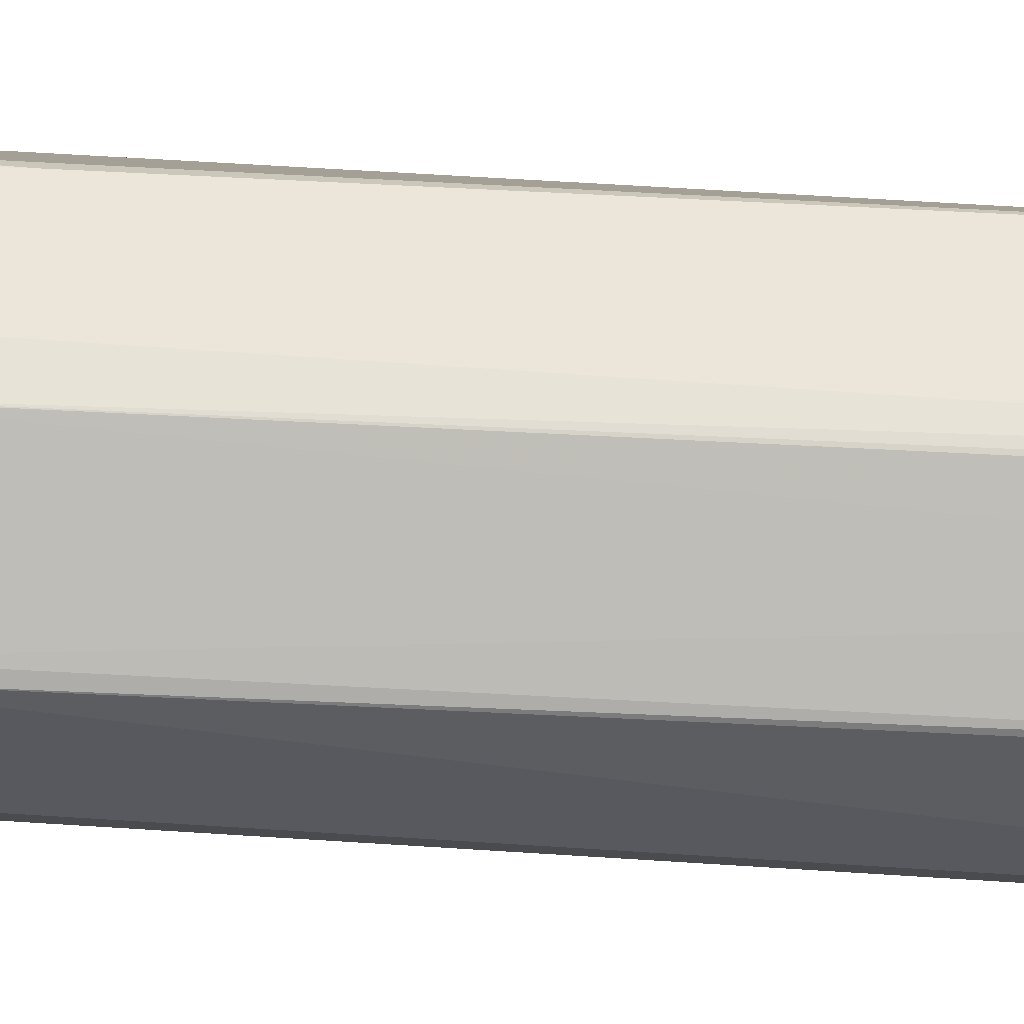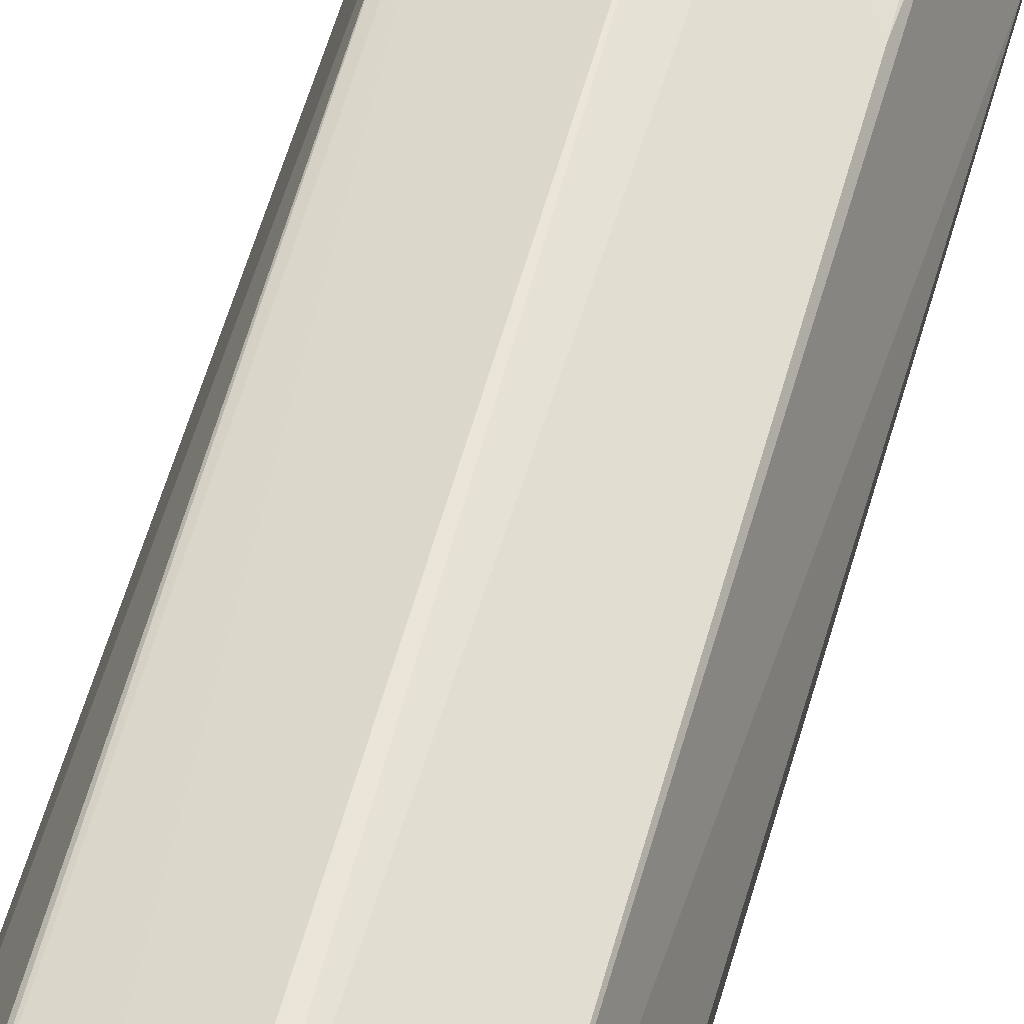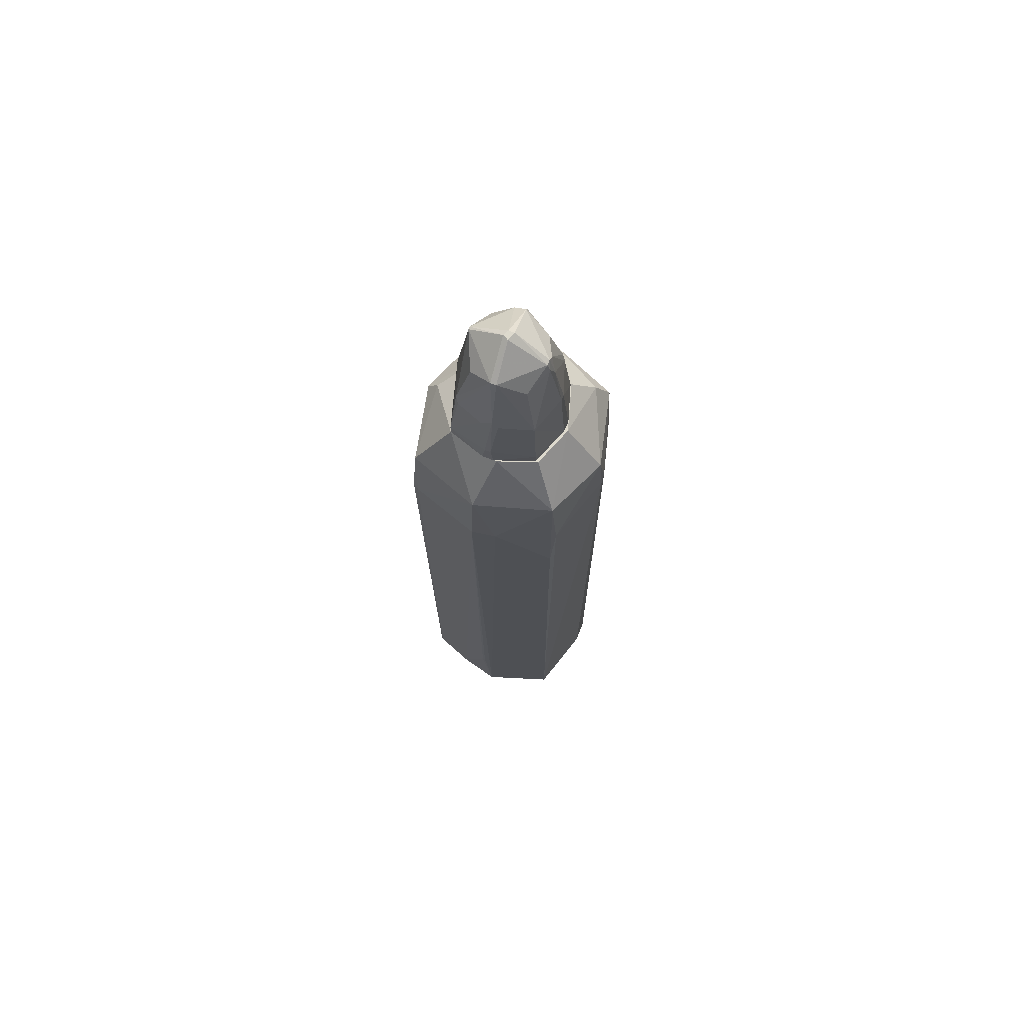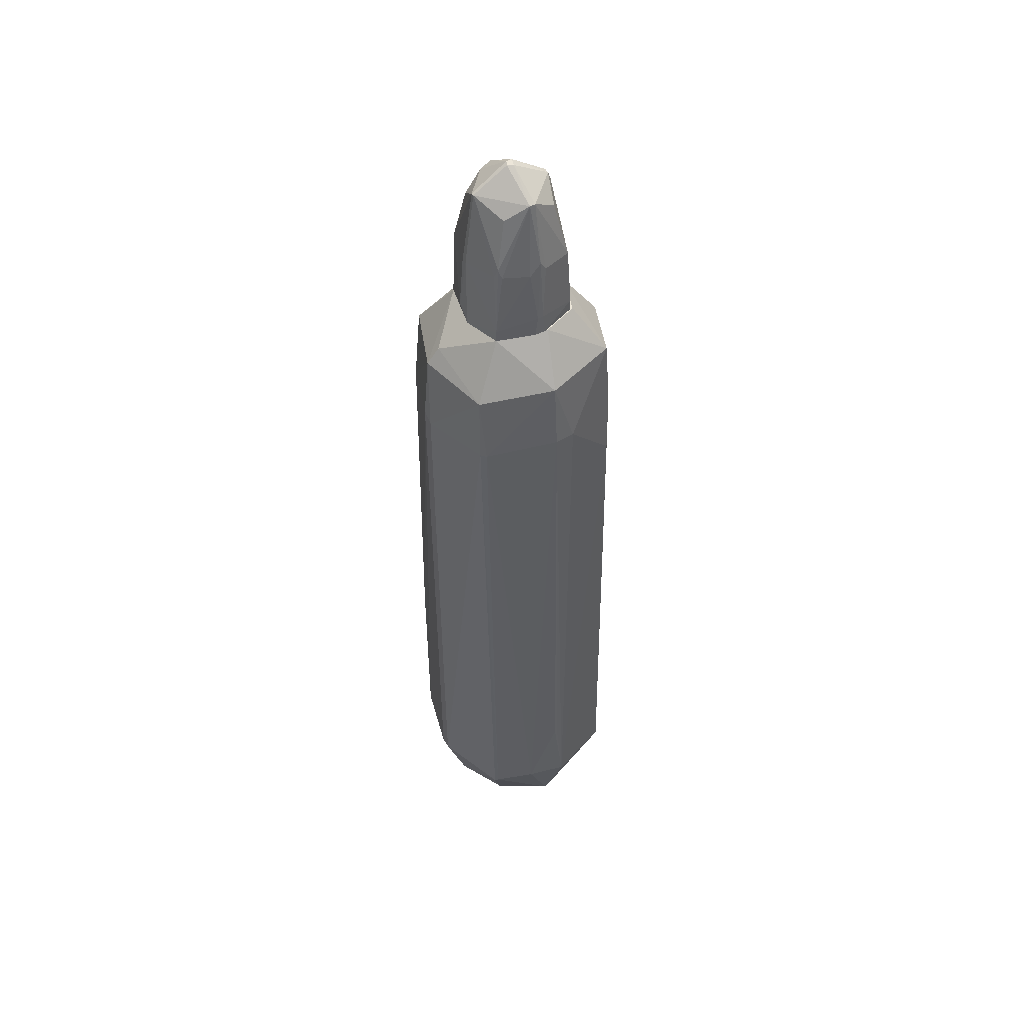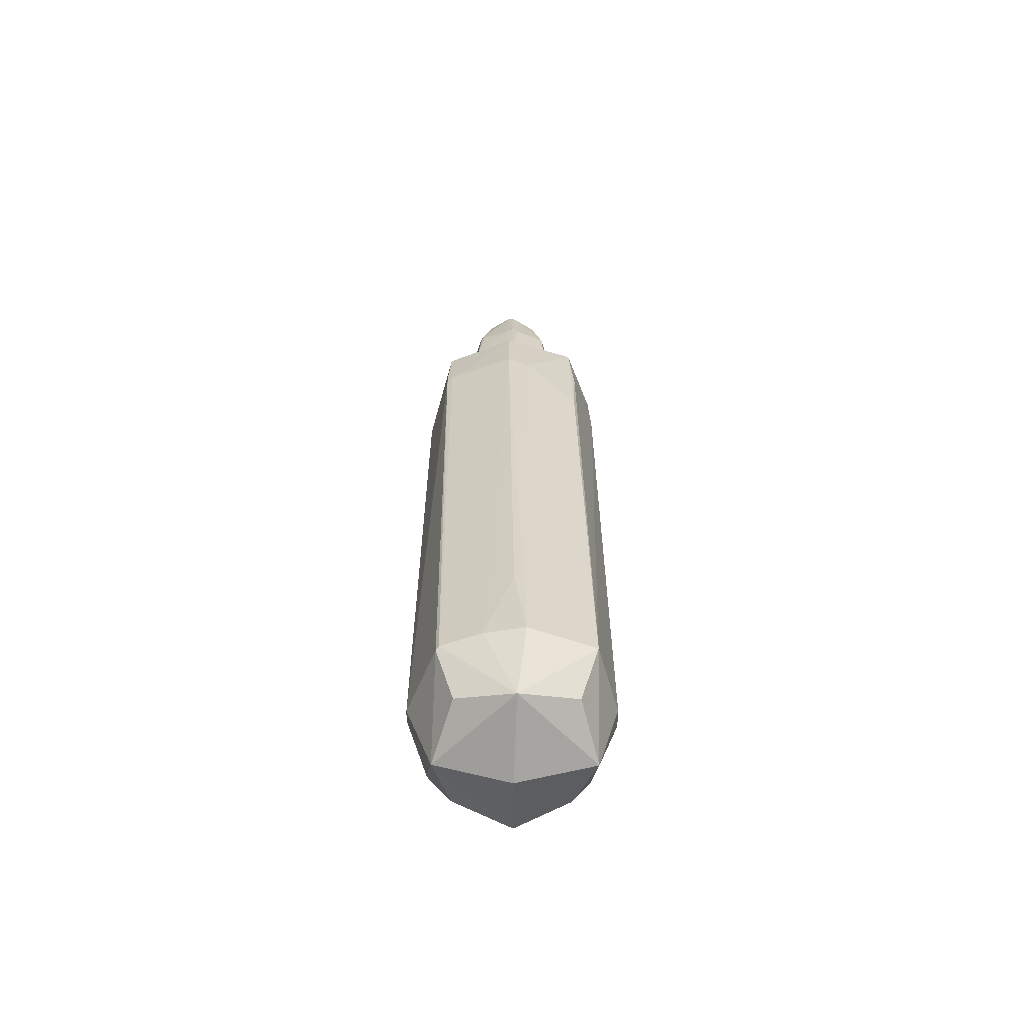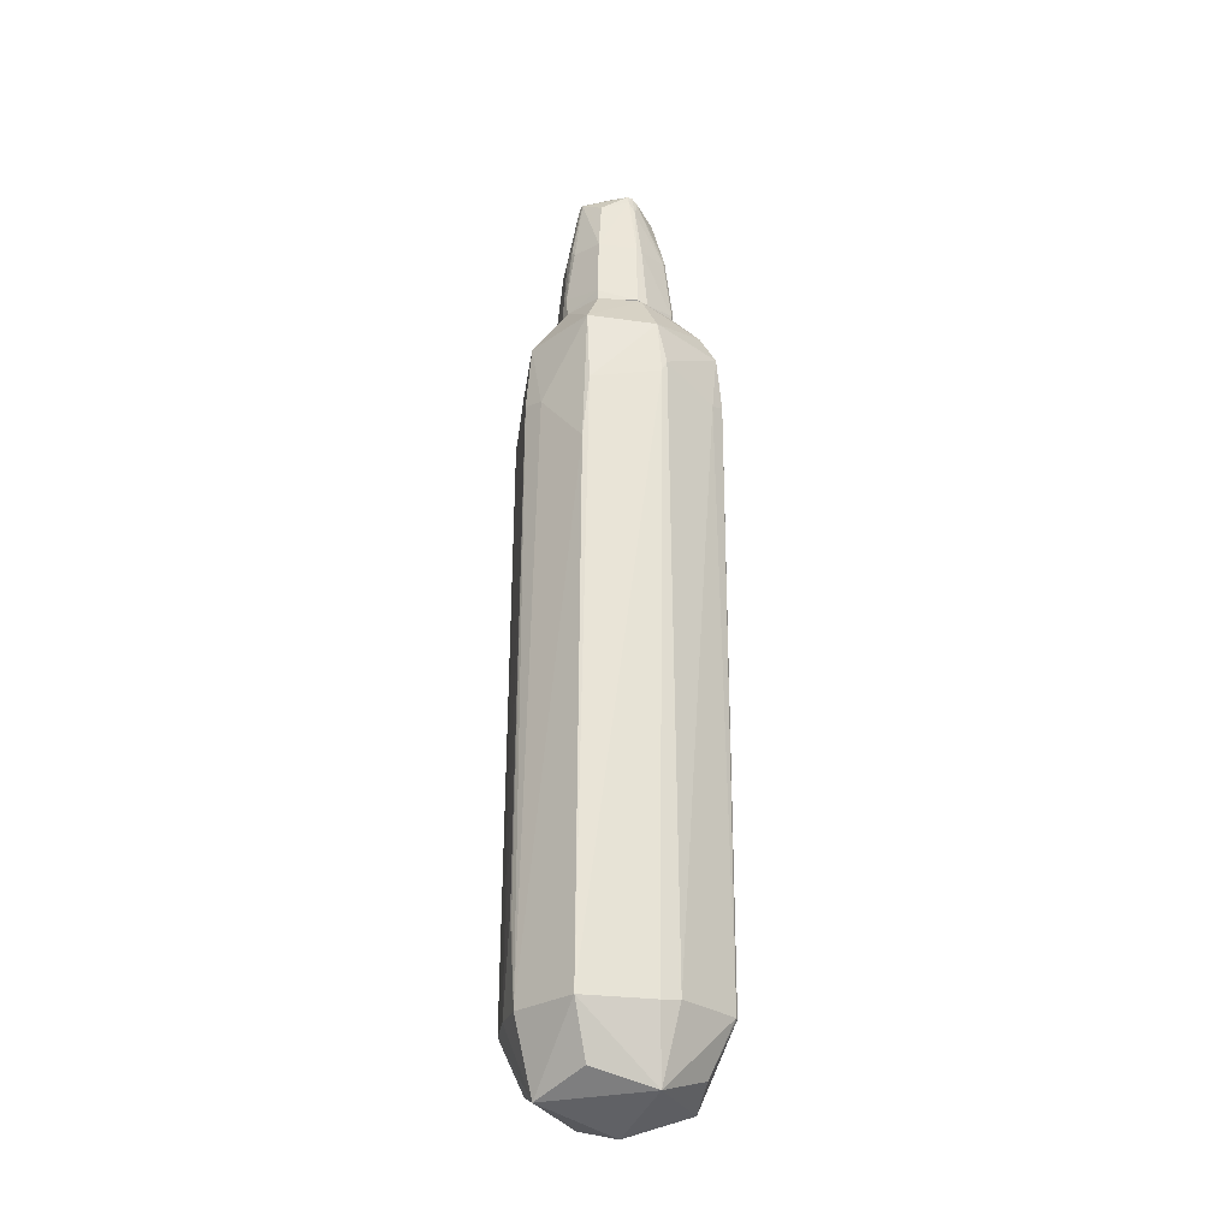
<metadata>
{"format":"obj","ext":"obj","renderer":"f3d","projection":"perspective","resolution":1024,"background":"white","views":[{"elev":76.0,"azim":-86.4,"up":"+Z"},{"elev":58.9,"azim":16.0,"up":"+Z"},{"elev":71.9,"azim":22.1,"up":"+Y"},{"elev":49.1,"azim":-30.3,"up":"+Y"},{"elev":-61.1,"azim":-0.3,"up":"+Y"},{"elev":-27.8,"azim":62.0,"up":"+Y"}]}
</metadata>
<code>
o convex_0
v -0.09413 2.627 -1.046
v 0.02227 -2.699 1.021
v -0.006832 -2.699 1.021
v -0.006832 -4.242 -0.813
v 0.9829 2.83 -0.05595
v -0.7927 3.238 0.6424
v -1.026 -3.543 -0.08508
v 0.9829 -3.572 -0.1142
v 0.6917 3.326 0.6713
v -0.7054 3.267 -0.7836
v 0.779 -3.601 0.7878
v 0.7499 3.208 -0.7545
v -0.7345 -3.601 0.7587
v -0.8218 -3.514 -0.813
v 0.7208 -3.572 -0.8128
v -1.026 2.598 -0.1142
v -0.06503 2.598 0.9626
v 0.02227 -4.329 0.7878
v -0.03593 -3.049 -1.075
v -0.06503 3.792 -0.609
v -0.7636 -4.3 -0.02702
v 0.779 -4.3 -0.02702
v -0.4724 3.792 0.4385
v 0.5753 3.792 0.001903
v -0.8218 2.568 0.7007
v 0.7499 2.656 -0.813
v -0.006832 -4.534 -0.05595
v -0.7345 2.598 -0.8419
v -0.06503 3.296 0.9044
v 0.05136 3.151 -1.017
v -0.8509 3.441 -0.08508
v 0.7208 1.899 0.7296
v 0.1096 -3.601 1.021
v -1.026 -3.543 0.03104
v 0.9829 -3.601 0.0893
v 0.02227 2.568 -1.075
v 0.9536 3.267 0.03104
v 0.05136 3.792 0.555
v -0.4724 3.792 -0.4345
v -0.1523 -3.514 -1.046
v -0.09413 1.317 -1.075
v 0.6335 -0.5739 -0.871
v -1.026 2.51 0.001903
v -0.2978 -3.573 0.9333
v 0.6335 3.5 -0.6382
v 0.9829 2.714 0.001903
v -0.589 -4.096 -0.609
v -0.8218 -1.477 -0.813
v 0.6044 -4.125 0.5841
v -0.5599 -4.125 0.5841
v -0.9673 3.267 -0.1142
v 0.7499 2.568 0.6715
v 0.5462 -4.096 -0.609
v 0.7499 -3.572 -0.7836
v 0.8081 2.598 -0.6673
v 0.1678 2.54 0.9044
v -0.5306 -1.651 -0.9293
v -0.8509 -3.514 -0.7547
v -0.7927 2.51 -0.7547
v 0.08046 3.296 -0.9876
v 0.4296 3.792 -0.4634
v 0.4296 3.792 0.4093
v -0.7636 2.539 0.7296
v -0.7054 -3.572 0.7878
f 63 25 64
f 3 2 17
f 20 23 24
f 21 4 27
f 18 21 27
f 22 18 27
f 4 22 27
f 10 1 28
f 23 6 29
f 1 10 30
f 12 26 30
f 6 23 31
f 2 3 33
f 17 2 33
f 18 11 33
f 11 32 33
f 16 7 34
f 7 21 34
f 21 13 34
f 13 25 34
f 8 5 35
f 22 8 35
f 11 22 35
f 1 30 36
f 30 26 36
f 5 12 37
f 24 9 37
f 24 23 38
f 29 9 38
f 23 29 38
f 20 10 39
f 23 20 39
f 31 23 39
f 4 14 40
f 15 4 40
f 19 15 40
f 28 1 41
f 1 36 41
f 36 19 41
f 19 40 41
f 15 19 42
f 26 15 42
f 19 36 42
f 36 26 42
f 25 6 43
f 16 34 43
f 34 25 43
f 3 17 44
f 33 3 44
f 18 33 44
f 37 12 45
f 24 37 45
f 35 5 46
f 11 35 46
f 5 37 46
f 14 4 47
f 4 21 47
f 21 14 47
f 11 18 49
f 18 22 49
f 22 11 49
f 18 13 50
f 13 21 50
f 21 18 50
f 6 31 51
f 39 10 51
f 31 39 51
f 43 6 51
f 16 43 51
f 9 32 52
f 32 11 52
f 37 9 52
f 11 46 52
f 46 37 52
f 4 15 53
f 22 4 53
f 22 53 54
f 8 22 54
f 15 26 54
f 53 15 54
f 5 8 55
f 12 5 55
f 26 12 55
f 8 54 55
f 54 26 55
f 9 29 56
f 29 17 56
f 32 9 56
f 17 33 56
f 33 32 56
f 40 14 57
f 28 41 57
f 41 40 57
f 14 48 57
f 48 28 57
f 7 16 58
f 21 7 58
f 14 21 58
f 48 14 58
f 16 48 58
f 10 28 59
f 48 16 59
f 28 48 59
f 51 10 59
f 16 51 59
f 10 20 60
f 30 10 60
f 12 30 60
f 45 12 60
f 45 60 61
f 20 24 61
f 24 45 61
f 60 20 61
f 9 24 62
f 24 38 62
f 38 9 62
f 6 25 63
f 17 29 63
f 29 6 63
f 44 17 63
f 44 63 64
f 13 18 64
f 25 13 64
f 18 44 64
o convex_1
v -0.2396 3.792 -0.551
v -0.006935 3.996 0.5552
v -0.06505 3.996 0.5552
v -0.06505 5.509 -0.05609
v 0.5462 3.792 -0.08515
v -0.589 3.792 0.06028
v 0.3424 5.276 -0.02702
v -0.4433 5.276 -0.02702
v -0.03594 5.218 -0.4345
v 0.4007 3.879 -0.4637
v -0.06505 5.276 0.3804
v 0.4007 3.792 0.4096
v -0.4725 3.792 0.4387
v -0.4433 4.519 -0.4345
v 0.3714 4.519 0.3804
v -0.4143 4.636 0.3804
v 0.02218 3.792 -0.6092
v 0.3424 4.578 -0.4054
v -0.4725 3.792 -0.4345
v -0.5598 4.519 0.00204
v 0.4879 4.519 0.00204
v -0.03594 4.549 -0.551
v 0.255 5.101 0.2931
v -0.3561 5.043 -0.3472
v -0.006935 4.636 0.4969
v 0.02218 3.792 0.5552
v -0.589 3.937 -0.08515
v 0.226 5.101 -0.3181
v 0.5462 3.821 0.0311
v 0.3424 5.276 0.0311
v -0.2979 5.131 0.2931
v -0.1522 5.218 -0.4054
v -0.006935 5.276 0.3804
v -0.03594 5.509 0.0311
v 0.4298 3.792 -0.4345
v 0.4879 4.49 -0.05609
v -0.1232 4.519 0.4969
v -0.4725 3.908 0.4387
v -0.03594 5.276 -0.4054
v -0.5598 4.519 -0.05609
v -0.4433 5.276 -0.05609
v -0.3851 4.519 -0.4637
v -0.03594 3.879 -0.6092
v -0.4143 3.908 -0.4927
v -0.006935 5.509 -0.05609
v -0.006935 4.519 -0.551
v 0.3714 5.189 0.0311
v 0.3424 5.218 -0.08515
v 0.3714 4.519 -0.3762
v 0.4007 3.908 0.4096
v -0.06505 4.549 -0.551
v -0.09406 5.509 0.00204
v 0.05129 4.549 0.4969
v -0.4433 4.549 0.3514
v 0.4298 3.85 -0.4345
v -0.09406 3.792 0.5552
v -0.3851 4.549 0.4096
v 0.4007 5.043 -0.02702
f 100 113 122
f 65 69 70
f 70 69 76
f 70 76 77
f 69 65 81
f 65 70 83
f 67 66 89
f 66 67 90
f 77 76 90
f 83 70 91
f 78 83 91
f 70 84 91
f 82 73 92
f 76 69 93
f 69 85 93
f 85 79 93
f 75 72 95
f 72 80 95
f 80 75 95
f 79 87 97
f 75 89 97
f 87 94 97
f 97 94 98
f 75 97 98
f 69 81 99
f 81 74 99
f 85 69 100
f 67 89 101
f 89 75 101
f 70 77 102
f 84 70 102
f 67 101 102
f 71 92 103
f 92 73 103
f 96 68 103
f 73 96 103
f 84 72 104
f 78 91 104
f 91 84 104
f 88 78 105
f 68 96 105
f 96 88 105
f 104 72 105
f 78 104 105
f 78 88 106
f 88 96 106
f 81 65 107
f 106 107 108
f 65 83 108
f 83 78 108
f 78 106 108
f 107 65 108
f 94 71 109
f 98 94 109
f 68 98 109
f 103 68 109
f 71 103 109
f 74 81 110
f 73 82 110
f 82 74 110
f 86 73 110
f 81 107 110
f 107 86 110
f 79 85 111
f 87 79 111
f 71 94 111
f 94 87 111
f 92 71 112
f 82 92 112
f 82 112 113
f 79 66 114
f 66 90 114
f 90 76 114
f 76 93 114
f 93 79 114
f 73 86 115
f 96 73 115
f 106 96 115
f 86 107 115
f 107 106 115
f 72 75 116
f 98 68 116
f 75 98 116
f 68 105 116
f 105 72 116
f 66 79 117
f 89 66 117
f 79 97 117
f 97 89 117
f 80 72 118
f 72 84 118
f 84 102 118
f 102 80 118
f 74 82 119
f 69 99 119
f 99 74 119
f 100 69 119
f 82 113 119
f 113 100 119
f 90 67 120
f 77 90 120
f 67 102 120
f 102 77 120
f 75 80 121
f 101 75 121
f 80 102 121
f 102 101 121
f 85 100 122
f 111 85 122
f 71 111 122
f 112 71 122
f 113 112 122

</code>
